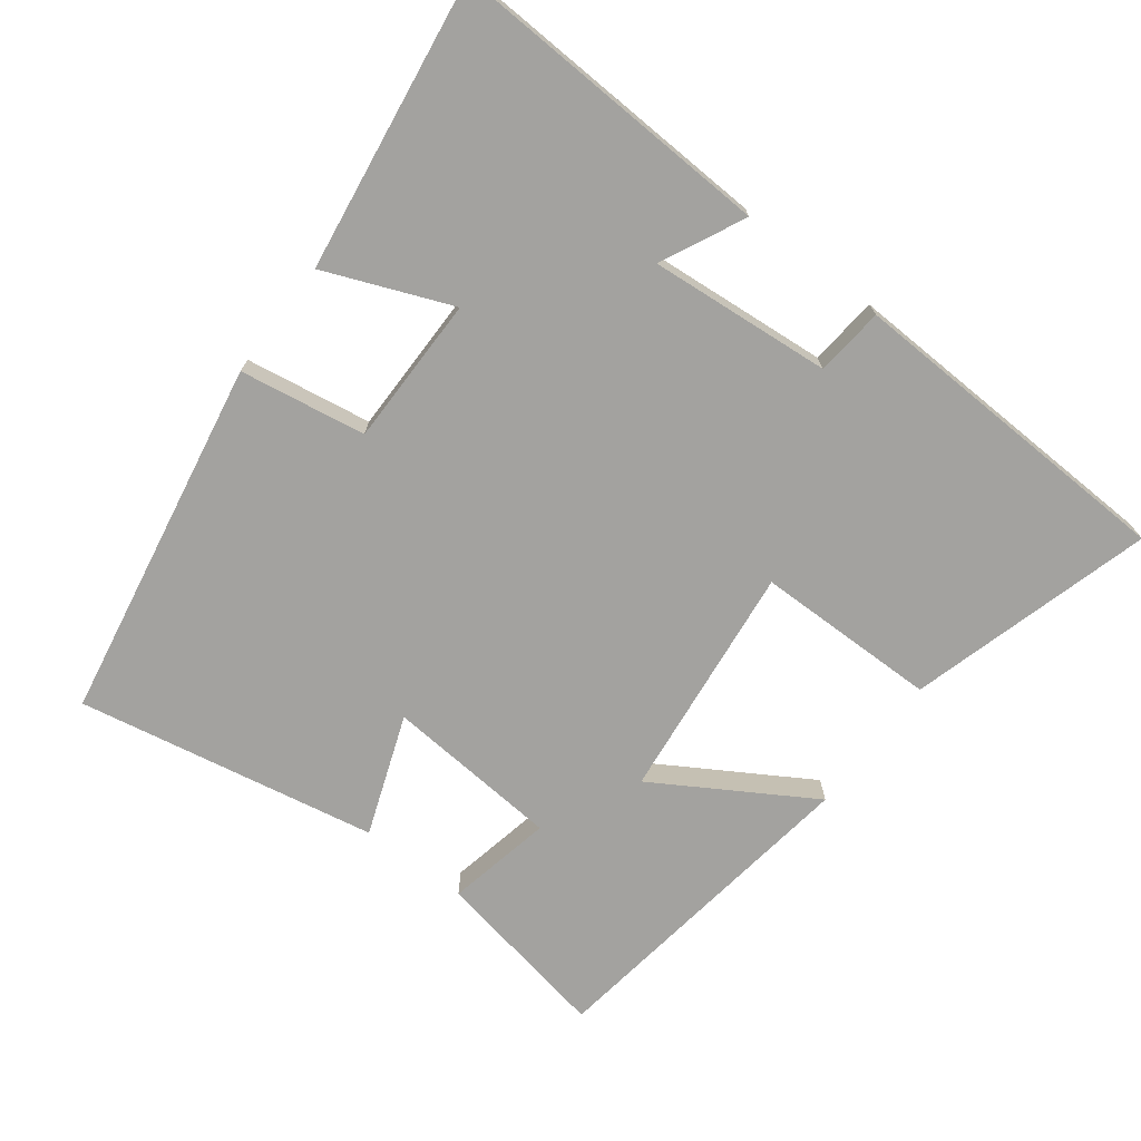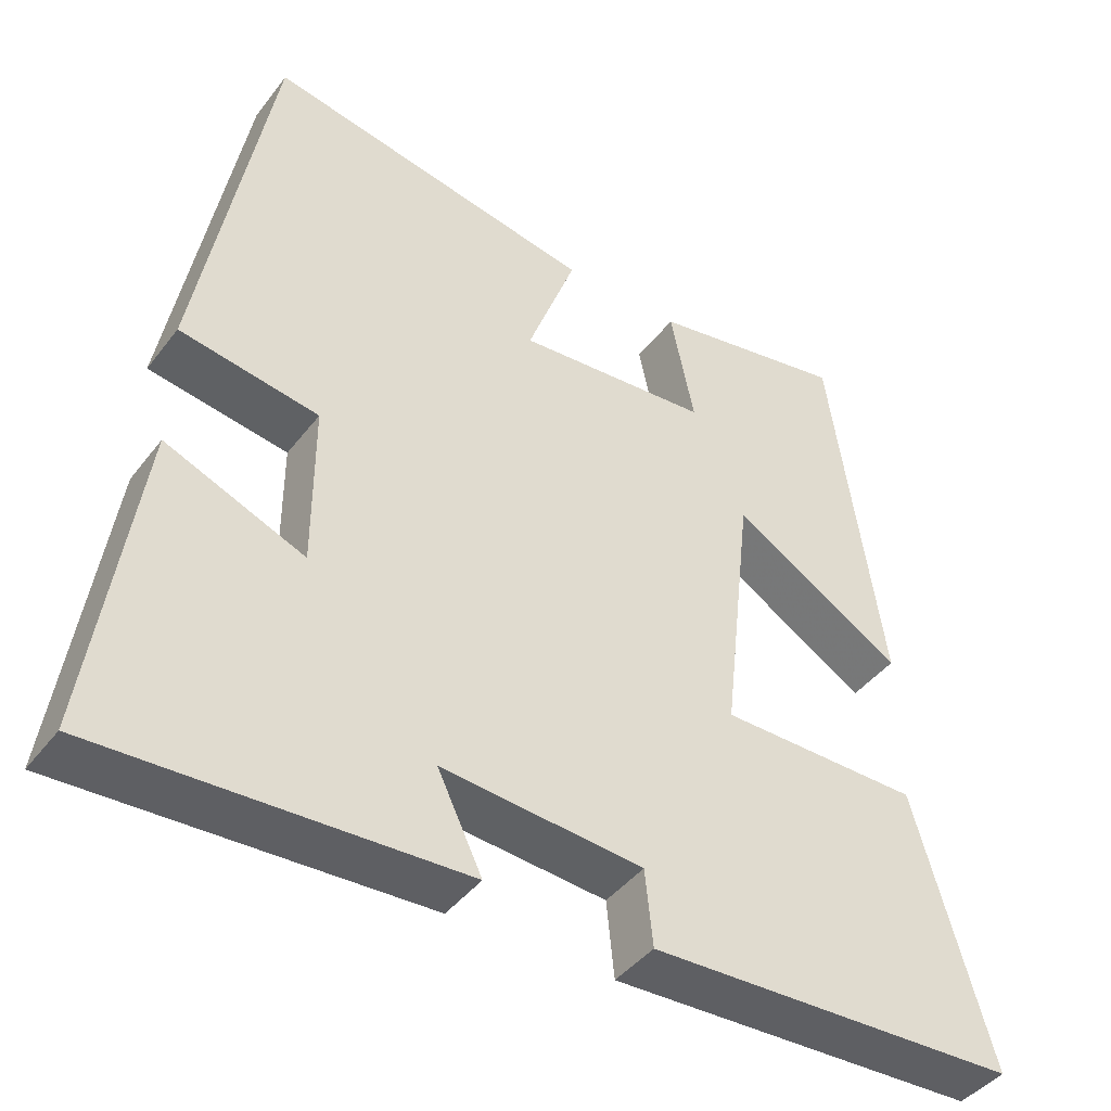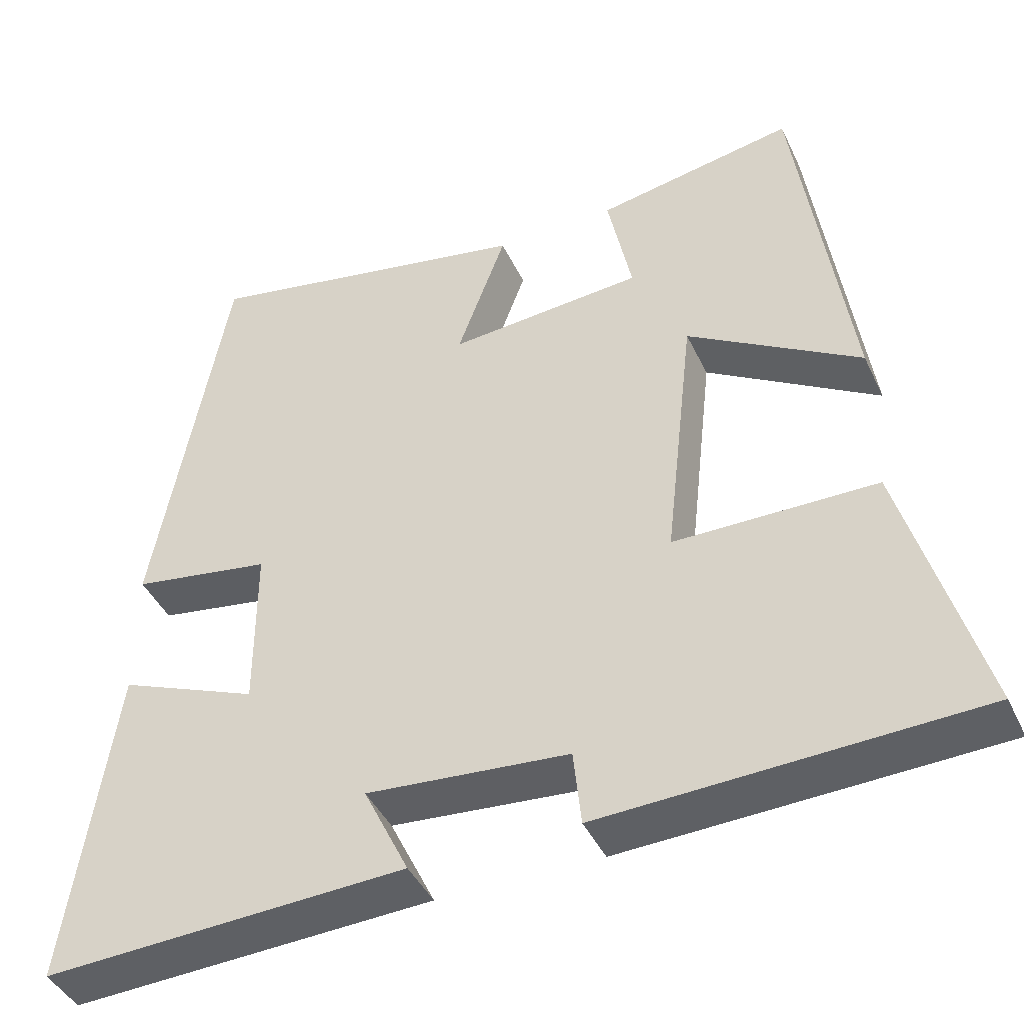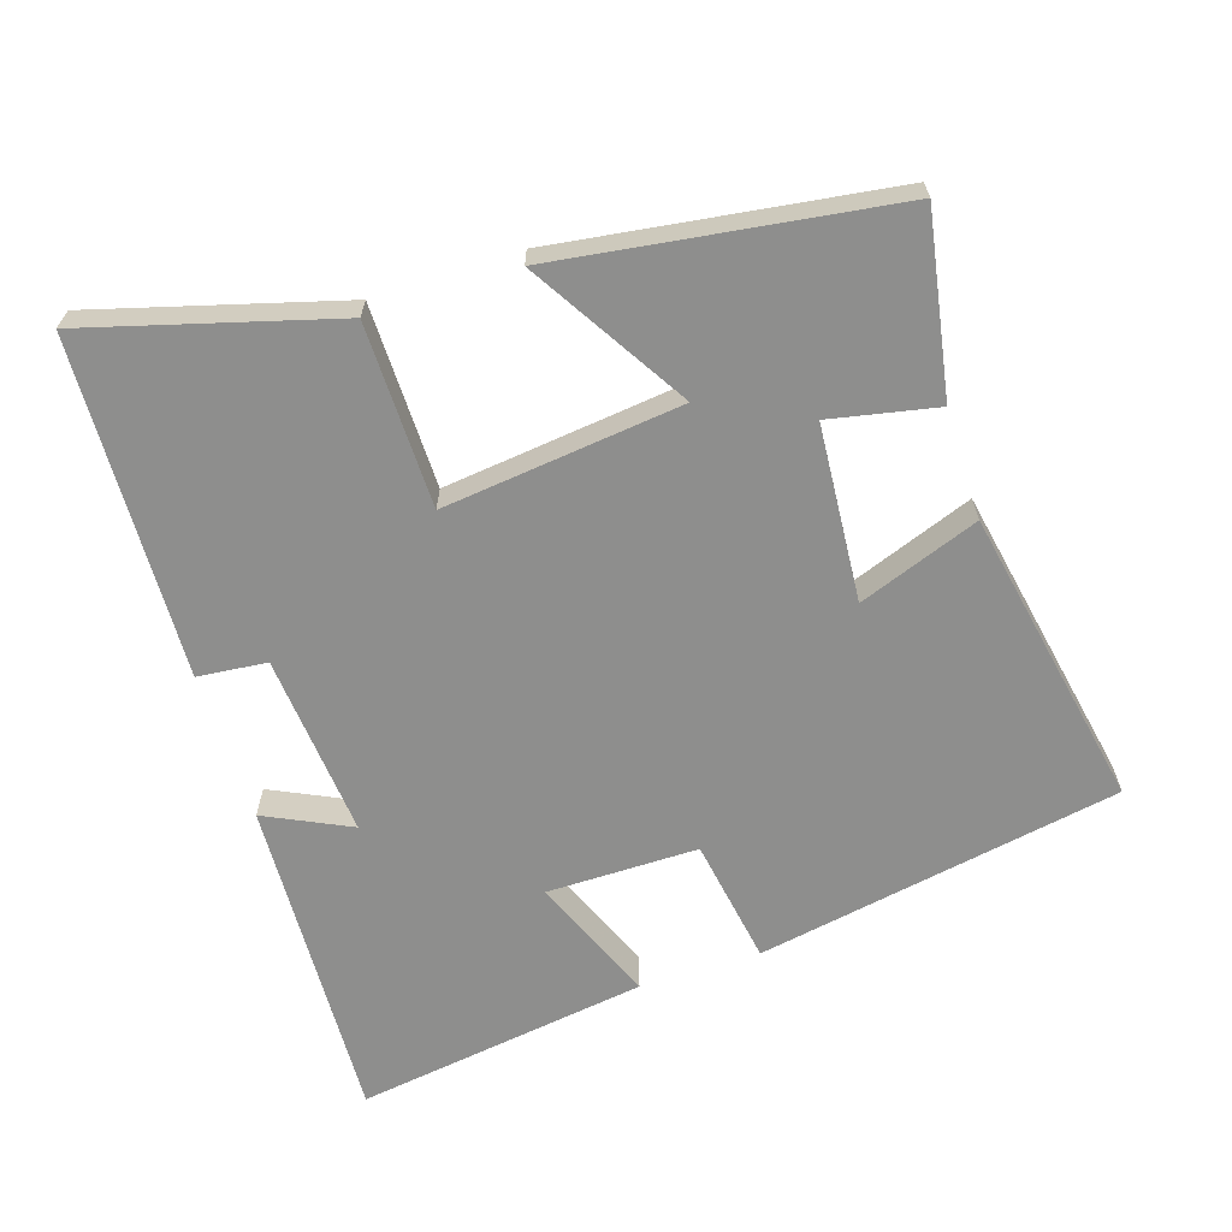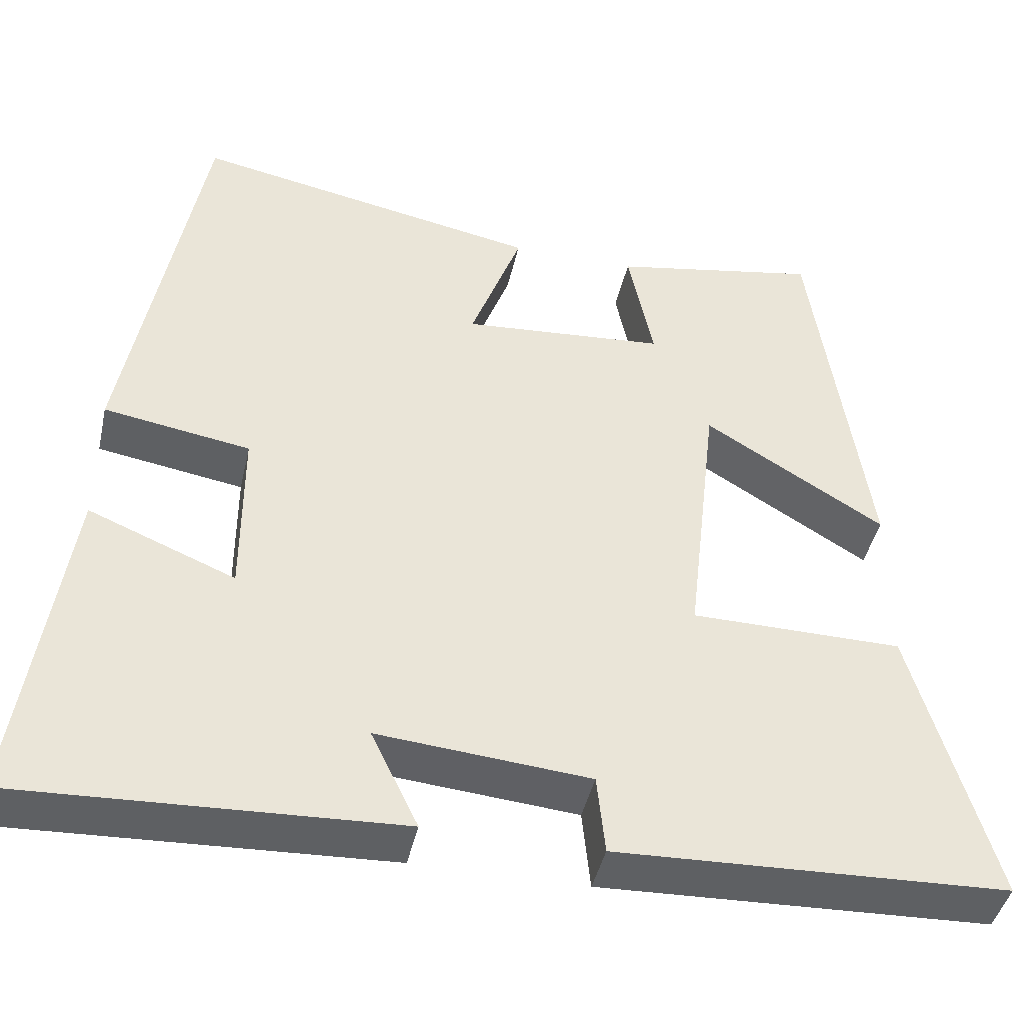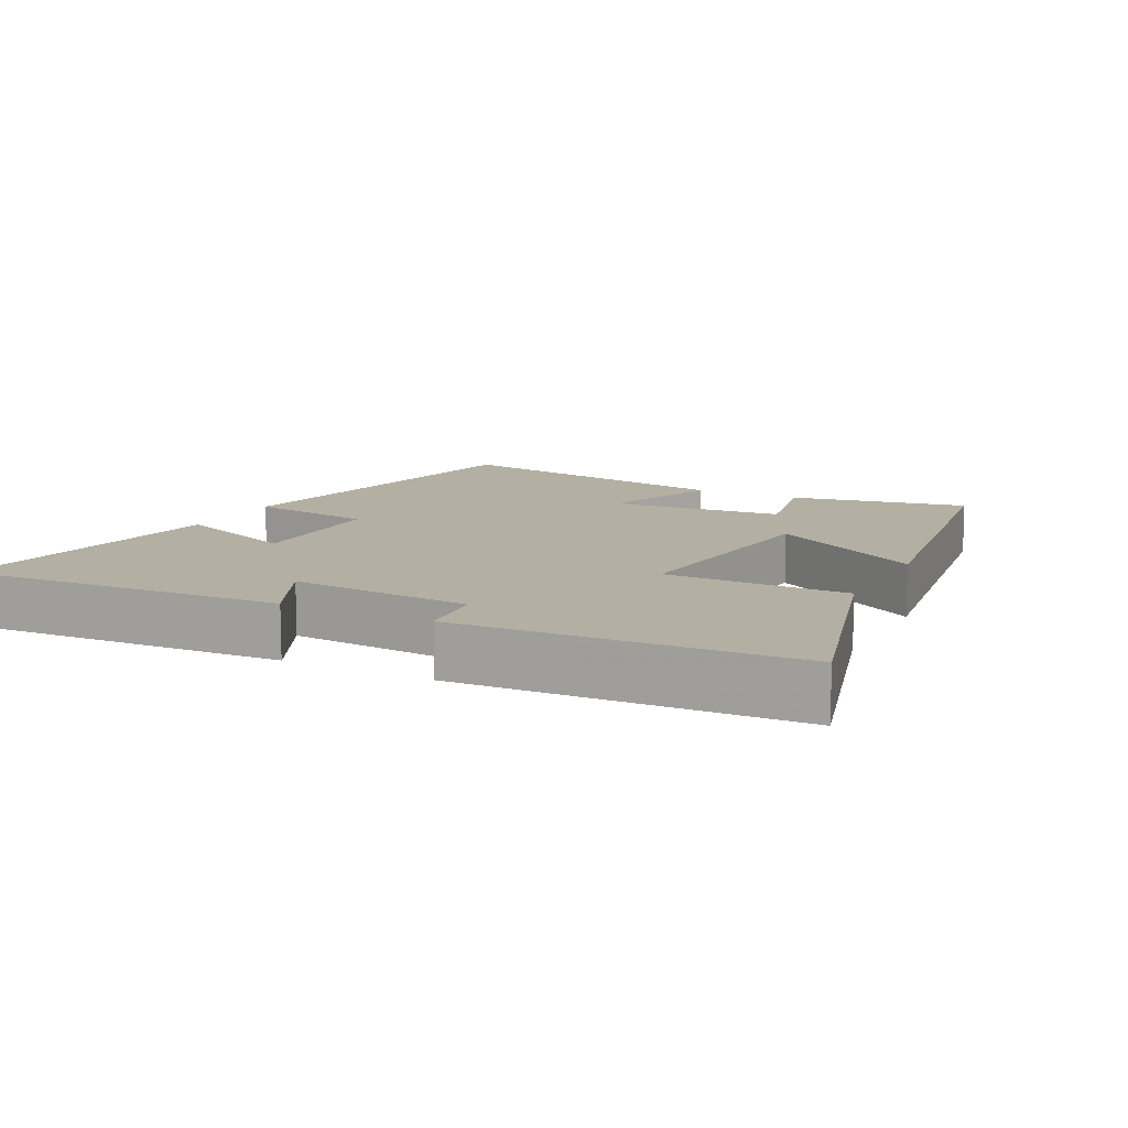
<metadata>
{"format":"obj","ext":"obj","renderer":"f3d","projection":"perspective","resolution":1024,"background":"white","views":[{"elev":-72.4,"azim":142.8,"up":"+Y"},{"elev":-42.9,"azim":145.6,"up":"+Z"},{"elev":-42.7,"azim":-156.1,"up":"+Z"},{"elev":-64.8,"azim":-72.0,"up":"+Y"},{"elev":-43.4,"azim":167.5,"up":"+Z"},{"elev":11.2,"azim":-153.1,"up":"+Y"}]}
</metadata>
<code>
v 0.56 0.07 -0.522
v 0.093 0.07 -0.5
v 0.151 0.07 -0.38
v -0.109 0.07 -0.402
v -0.119 0.07 -0.5
v -0.599 0.07 -0.481
v -0.5 0.07 -0.133
v -0.24 0.07 -0.131
v -0.278 0.07 0.207
v -0.5 0.07 0.073
v -0.432 0.07 0.547
v -0.177 0.07 0.5
v -0.208 0.07 0.349
v 0.042 0.07 0.329
v -0.021 0.07 0.5
v 0.407 0.07 0.581
v 0.5 0.07 0.064
v 0.32 0.07 0.035
v 0.32 0.07 -0.179
v 0.5 0.07 -0.106
v 0.56 0 -0.522
v 0.093 0 -0.5
v 0.151 0 -0.38
v -0.109 0 -0.402
v -0.119 0 -0.5
v -0.599 0 -0.481
v -0.5 0 -0.133
v -0.24 0 -0.131
v -0.278 0 0.207
v -0.5 0 0.073
v -0.432 0 0.547
v -0.177 0 0.5
v -0.208 0 0.349
v 0.042 0 0.329
v -0.021 0 0.5
v 0.407 0 0.581
v 0.5 0 0.064
v 0.32 0 0.035
v 0.32 0 -0.179
v 0.5 0 -0.106
f 19 20 1 2
f 15 16 17 18
f 14 15 18 19
f 13 14 19
f 10 11 12 13
f 9 10 13
f 8 9 13 19
f 4 5 6 7
f 3 4 7 8
f 19 2 3
f 3 8 19
f 22 21 40 39
f 38 37 36 35
f 39 38 35 34
f 39 34 33
f 33 32 31 30
f 33 30 29
f 39 33 29 28
f 27 26 25 24
f 28 27 24 23
f 23 22 39
f 39 28 23
f 1 21 22 2
f 2 22 23 3
f 3 23 24 4
f 4 24 25 5
f 5 25 26 6
f 6 26 27 7
f 7 27 28 8
f 8 28 29 9
f 9 29 30 10
f 10 30 31 11
f 11 31 32 12
f 12 32 33 13
f 13 33 34 14
f 14 34 35 15
f 15 35 36 16
f 16 36 37 17
f 17 37 38 18
f 18 38 39 19
f 19 39 40 20
f 20 40 21 1

</code>
